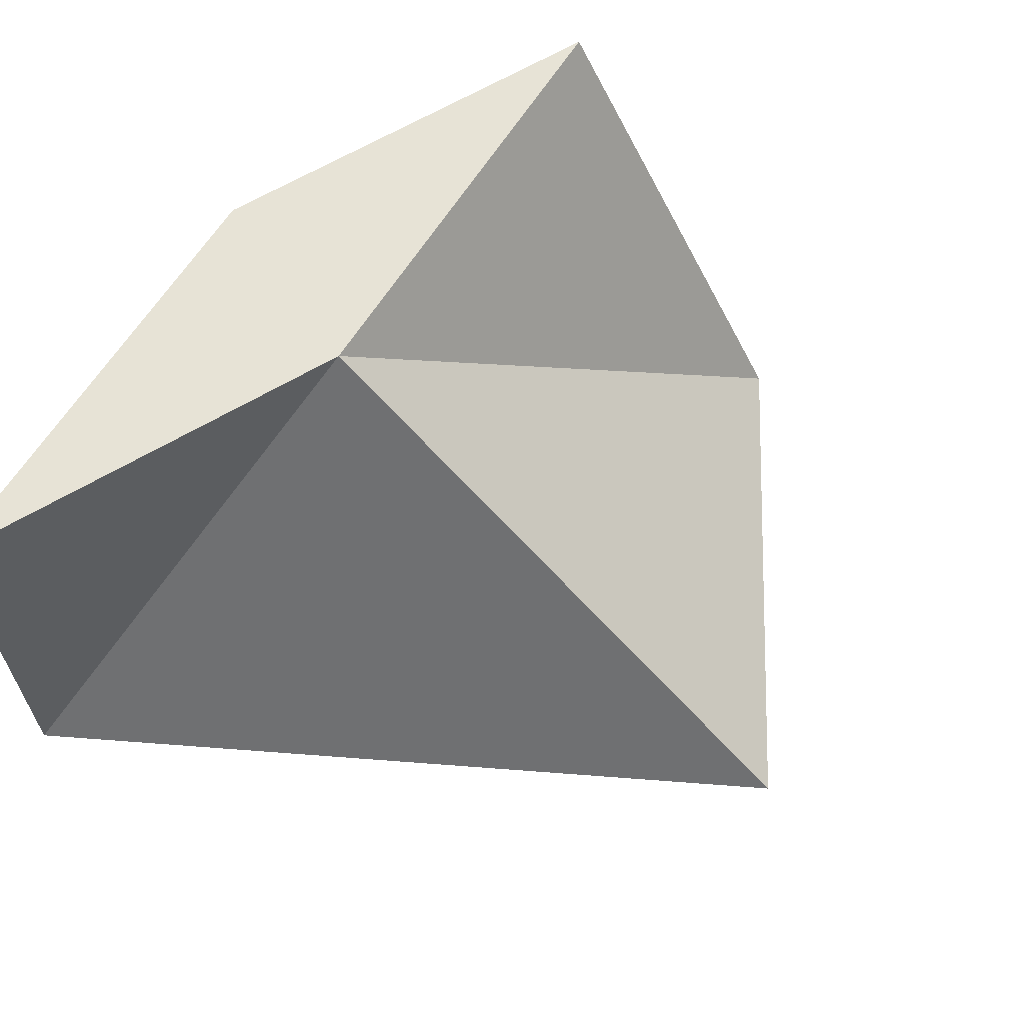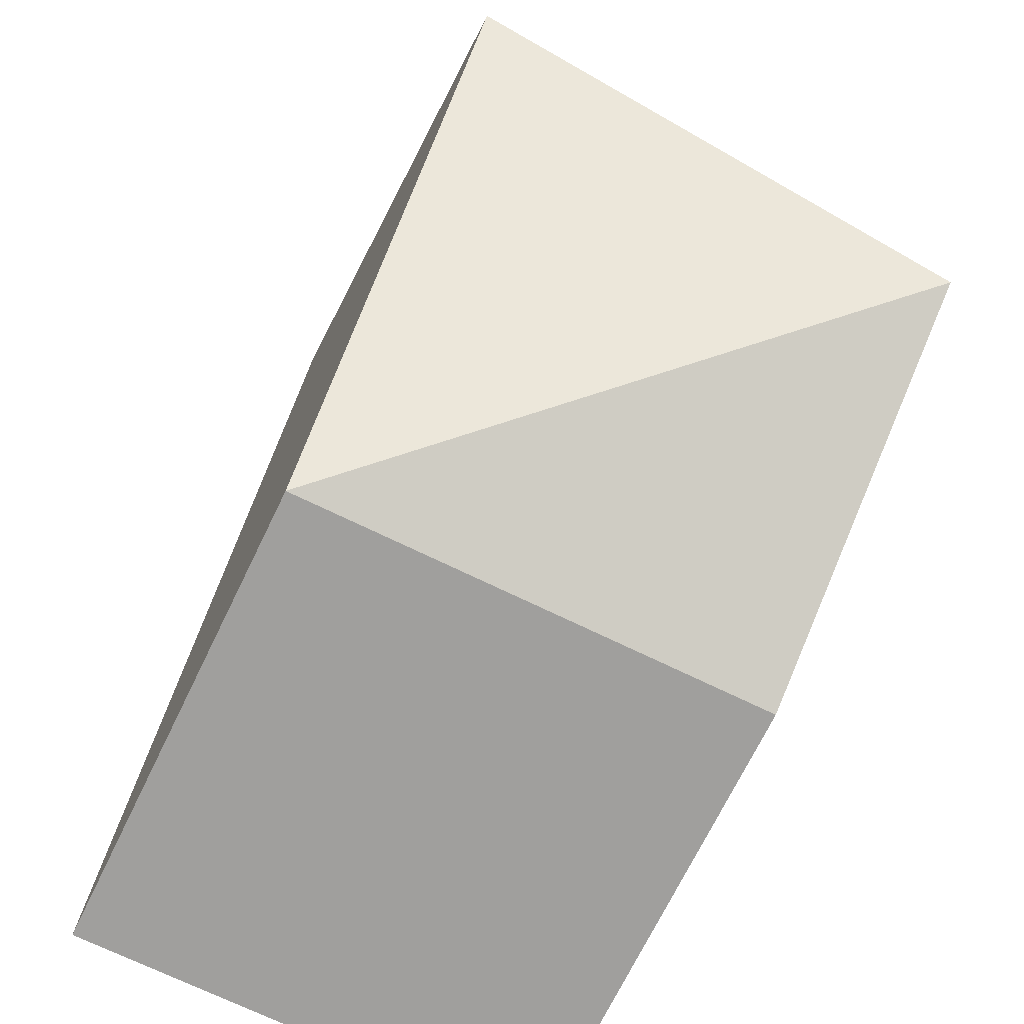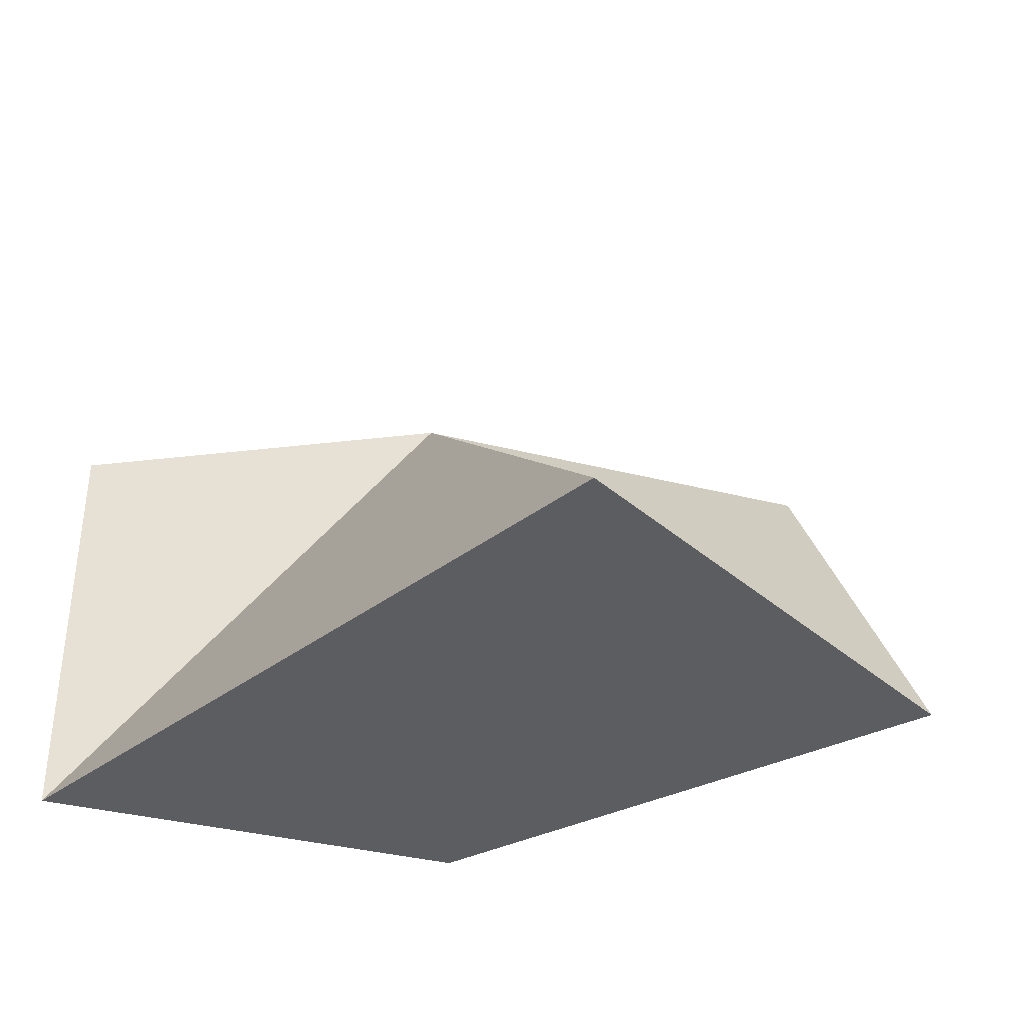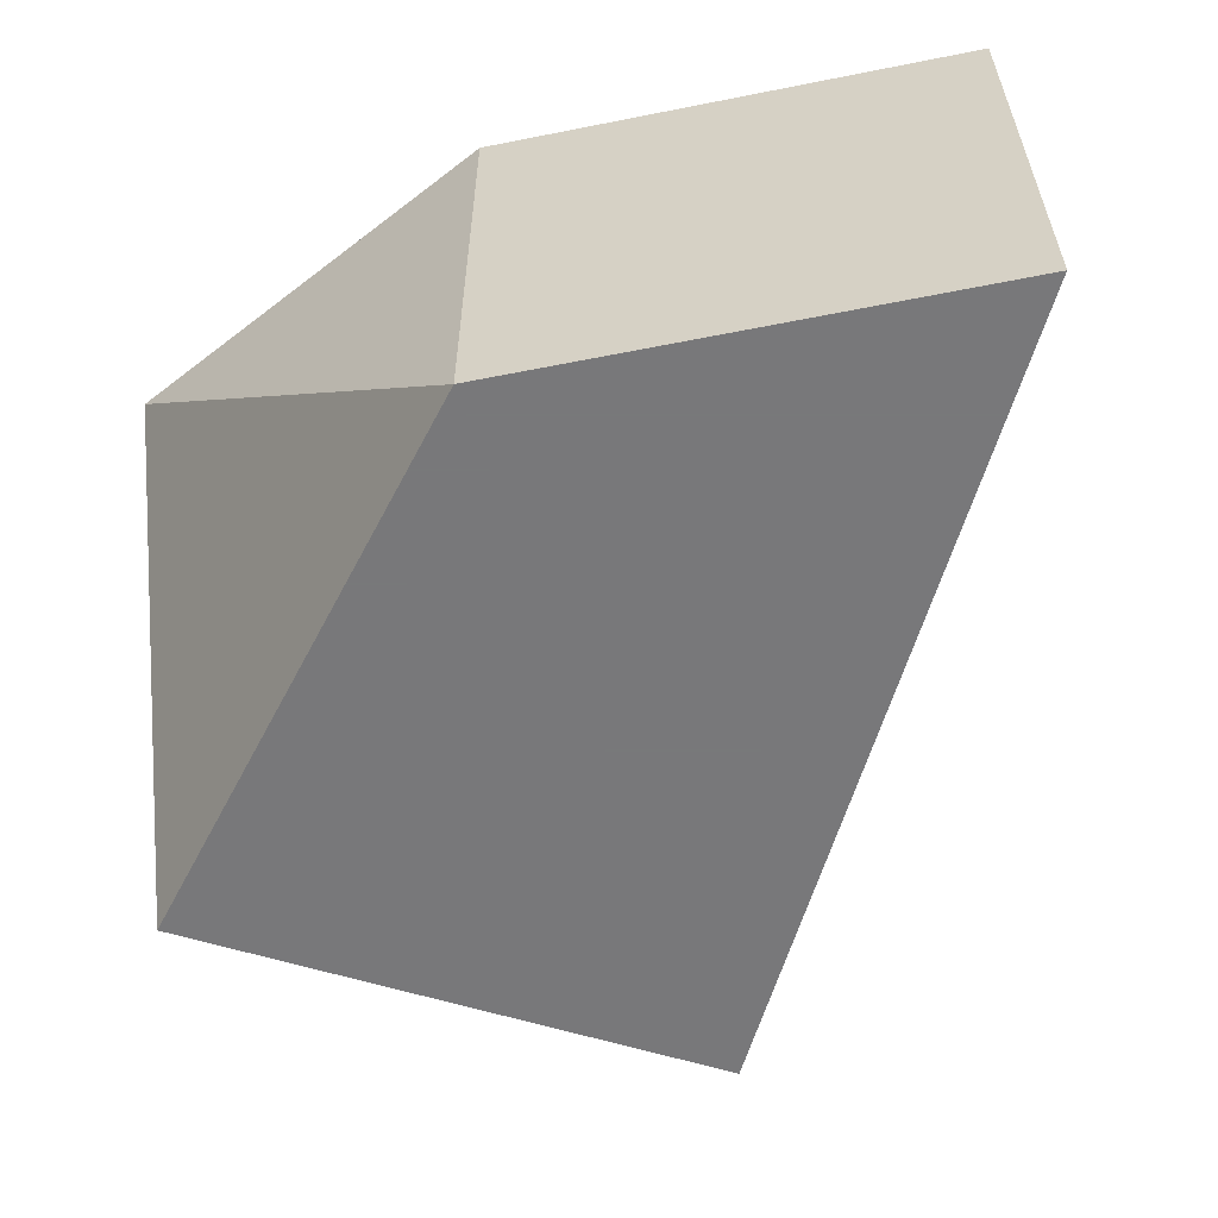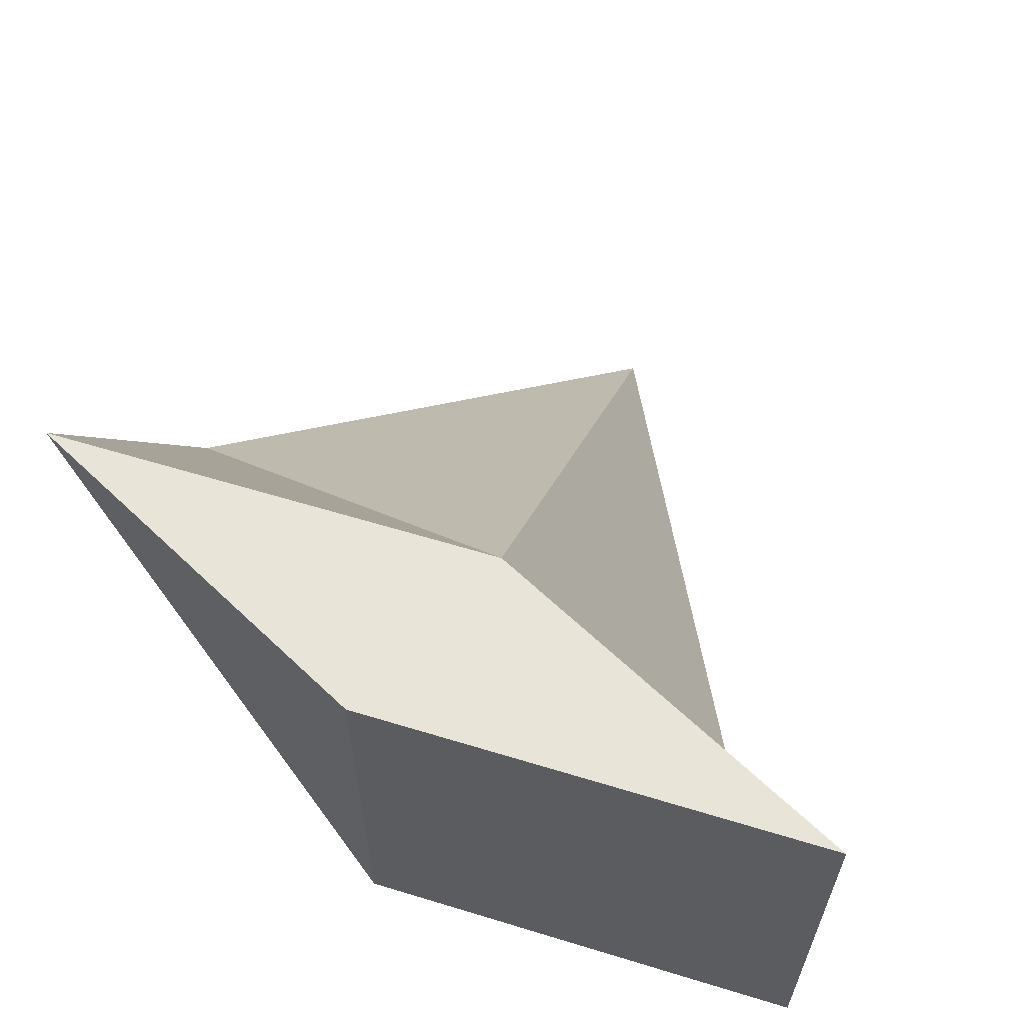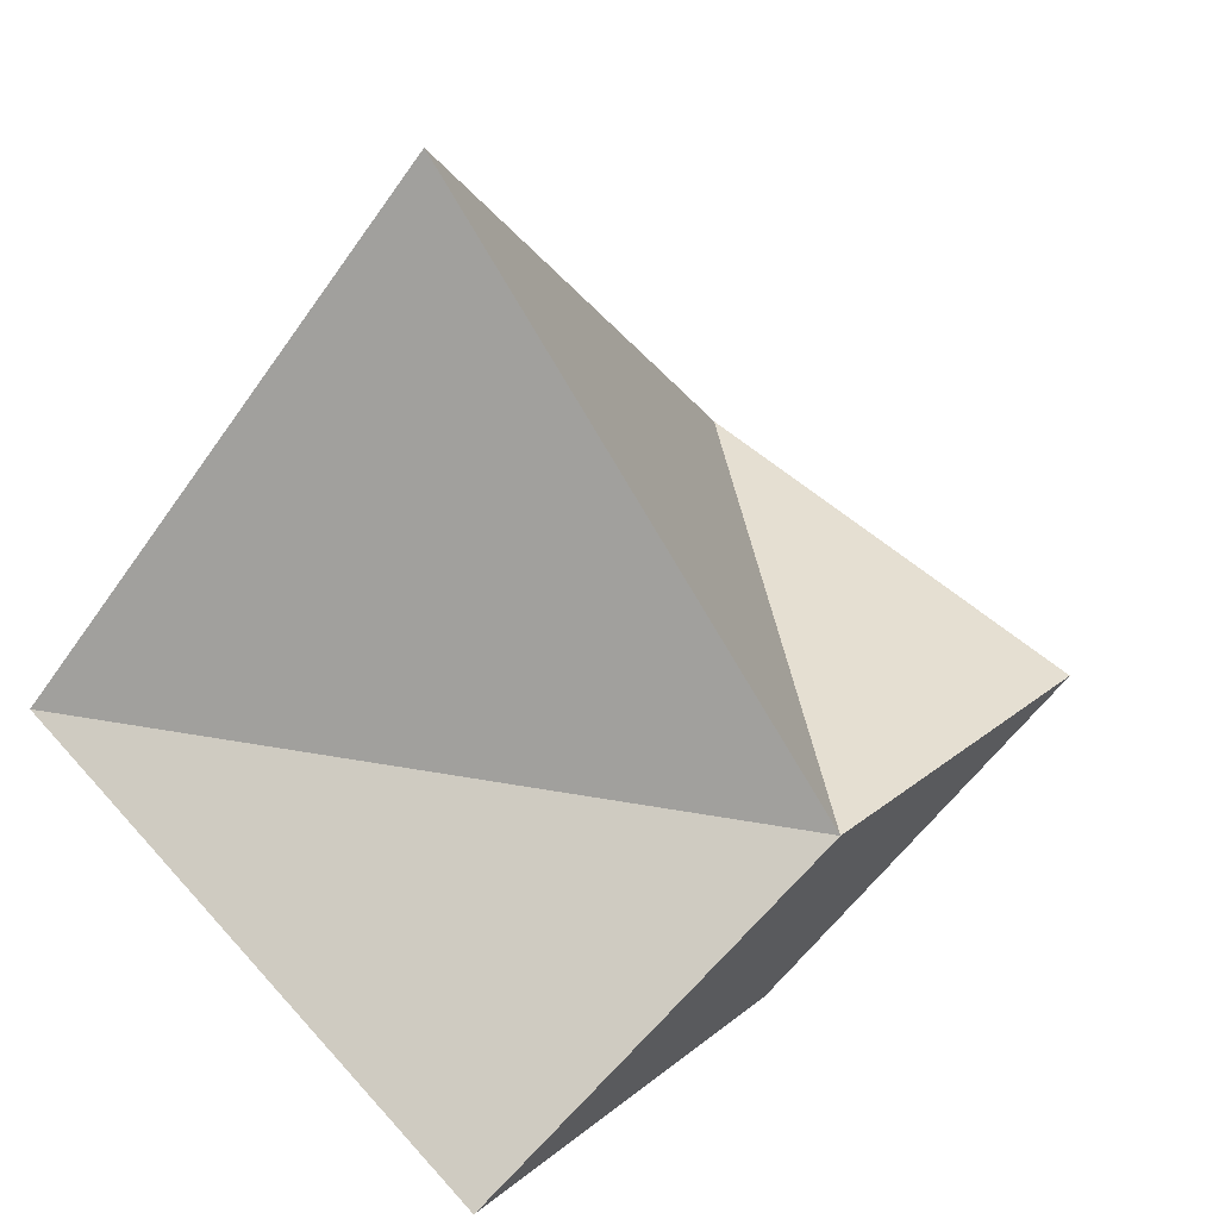
<metadata>
{"format":"obj","ext":"obj","renderer":"f3d","projection":"perspective","resolution":1024,"background":"white","views":[{"elev":62.7,"azim":121.7,"up":"+Z"},{"elev":-71.4,"azim":-116.0,"up":"+Y"},{"elev":-36.8,"azim":161.8,"up":"+Z"},{"elev":-57.6,"azim":11.7,"up":"+Z"},{"elev":60.7,"azim":17.3,"up":"+Z"},{"elev":57.4,"azim":-47.9,"up":"+Y"}]}
</metadata>
<code>
o Cube
v -0.6194 2.145 -1
v 1 -1 -1
v -0.6194 -0.1804 1
v 1 -1 1
v -2.619 1 -1
v -1 -1 -1
v -2.619 -0.1804 1
v -1 -1 1
f 5 3 1
f 3 8 4
f 7 6 8
f 2 8 6
f 2 3 4
f 6 1 2
f 5 7 3
f 3 7 8
f 7 5 6
f 2 4 8
f 2 1 3
f 6 5 1

</code>
